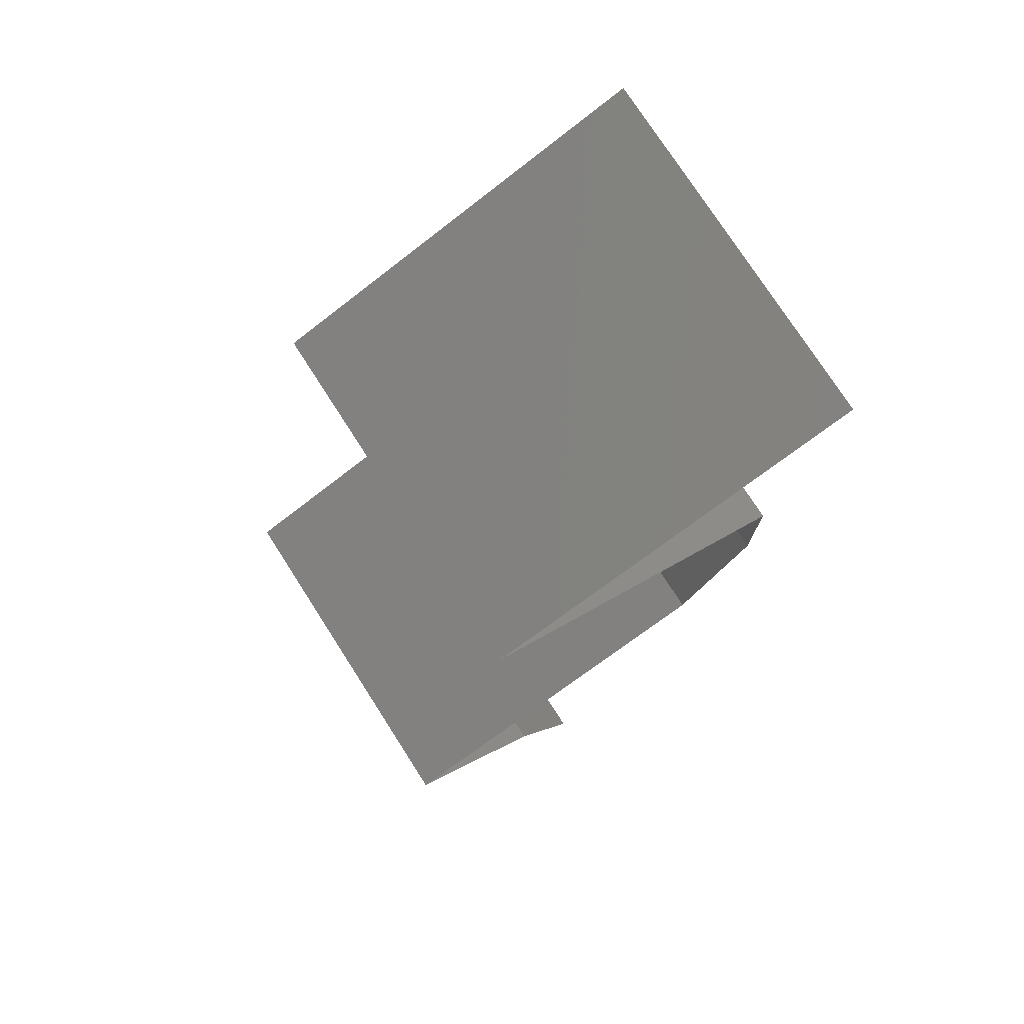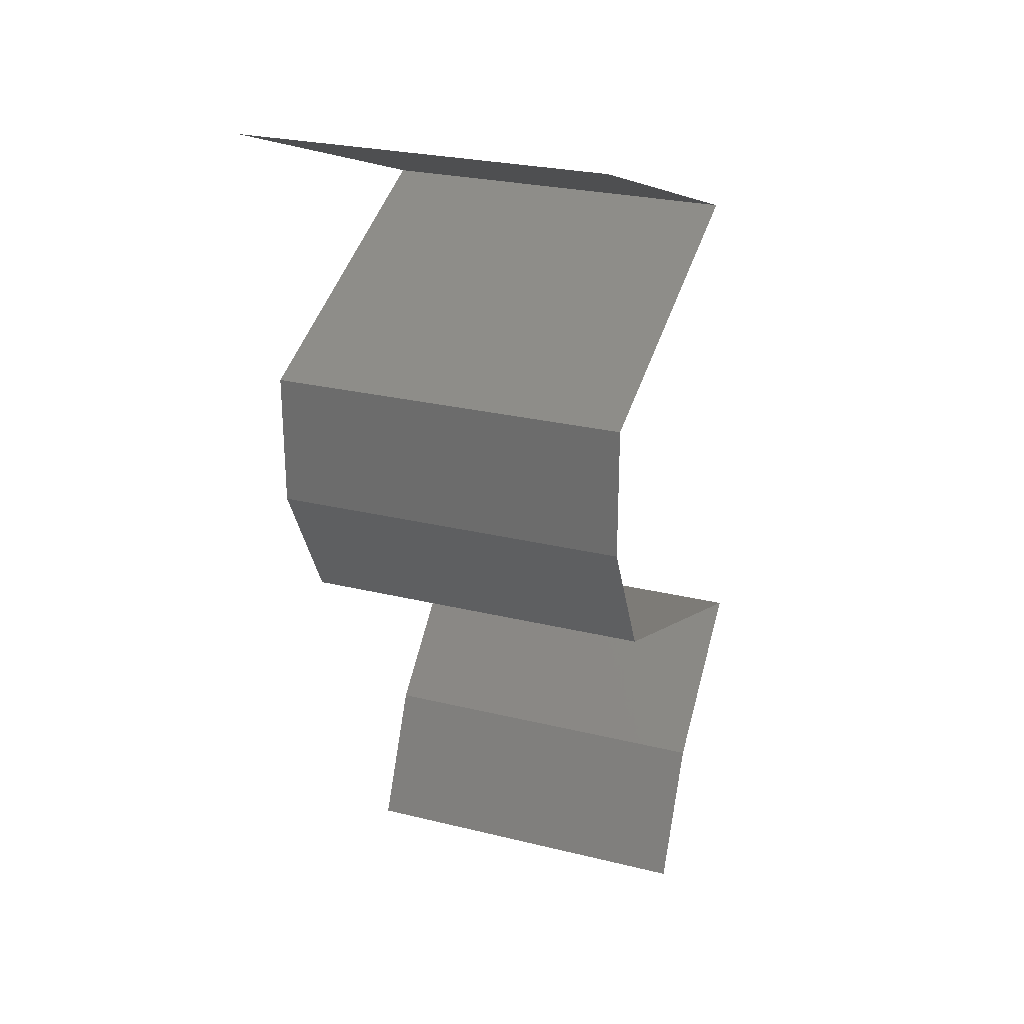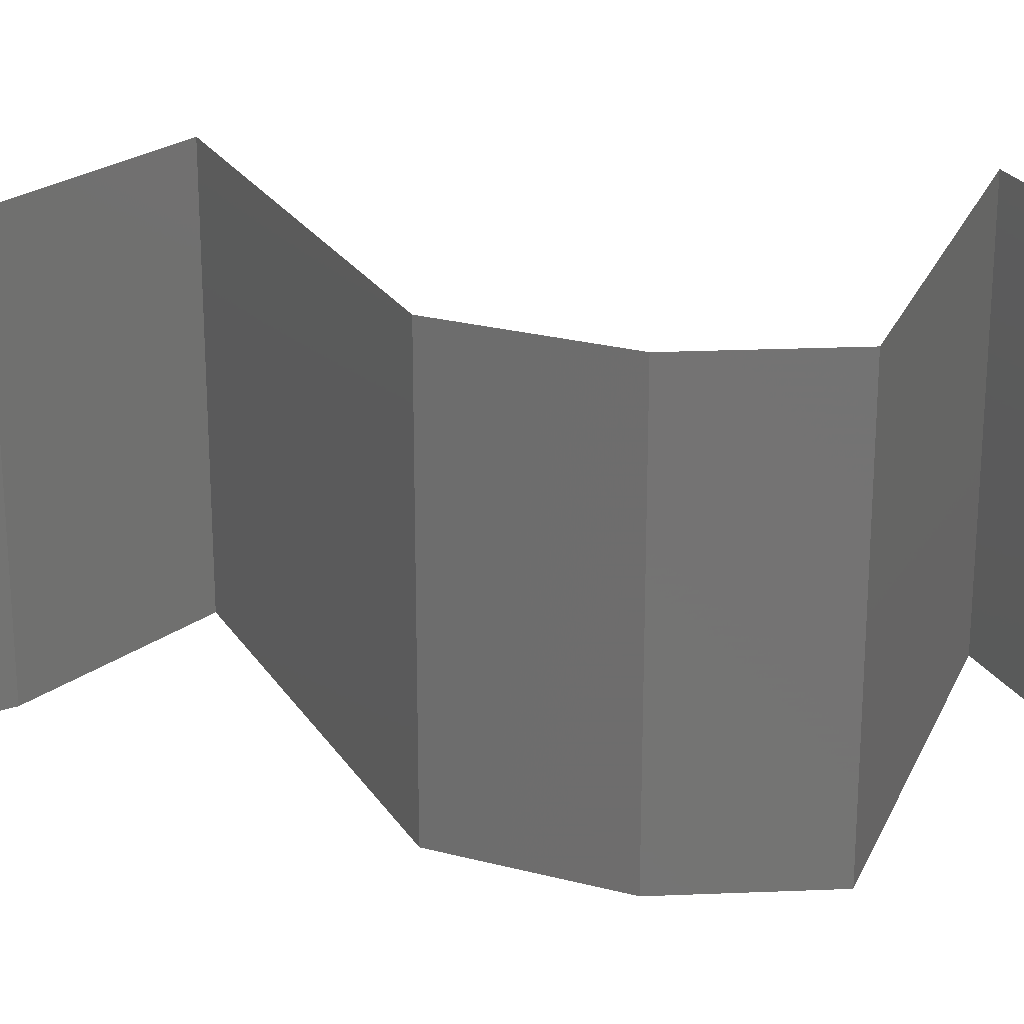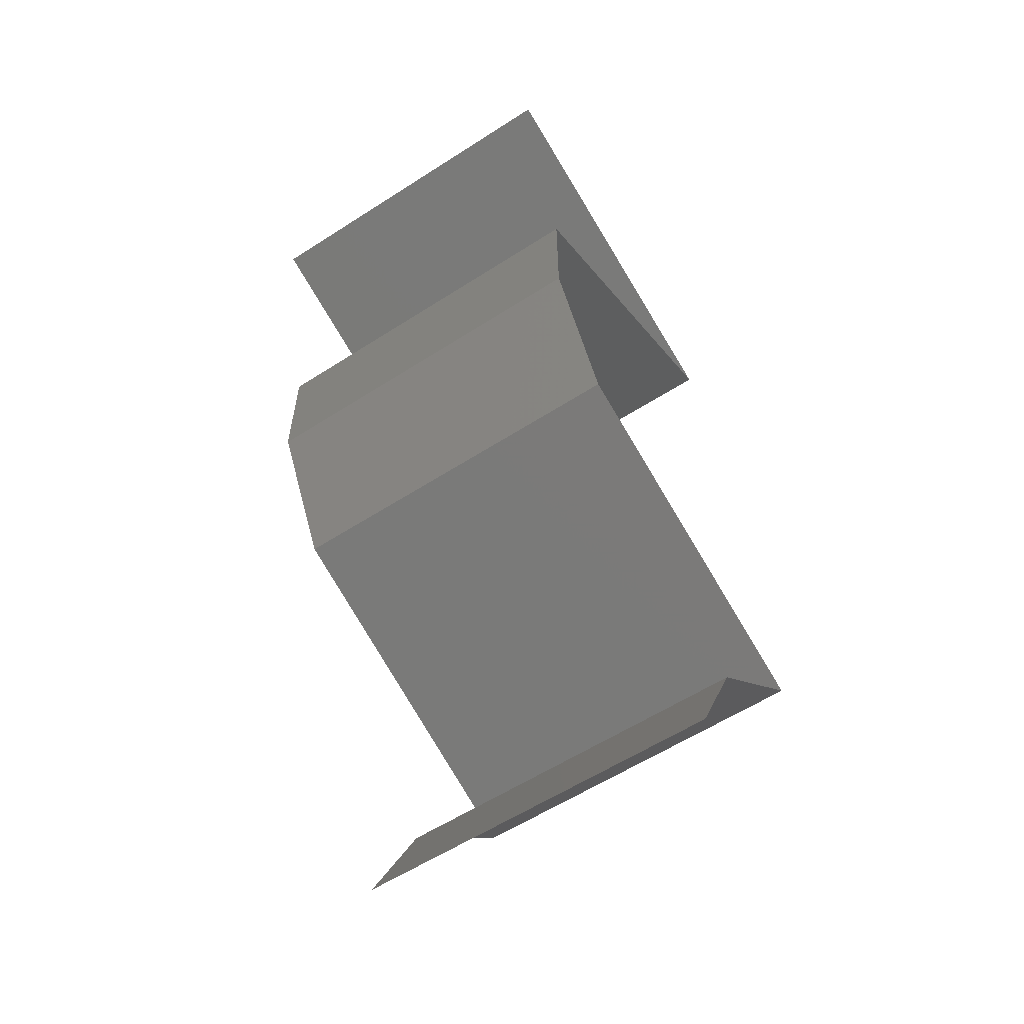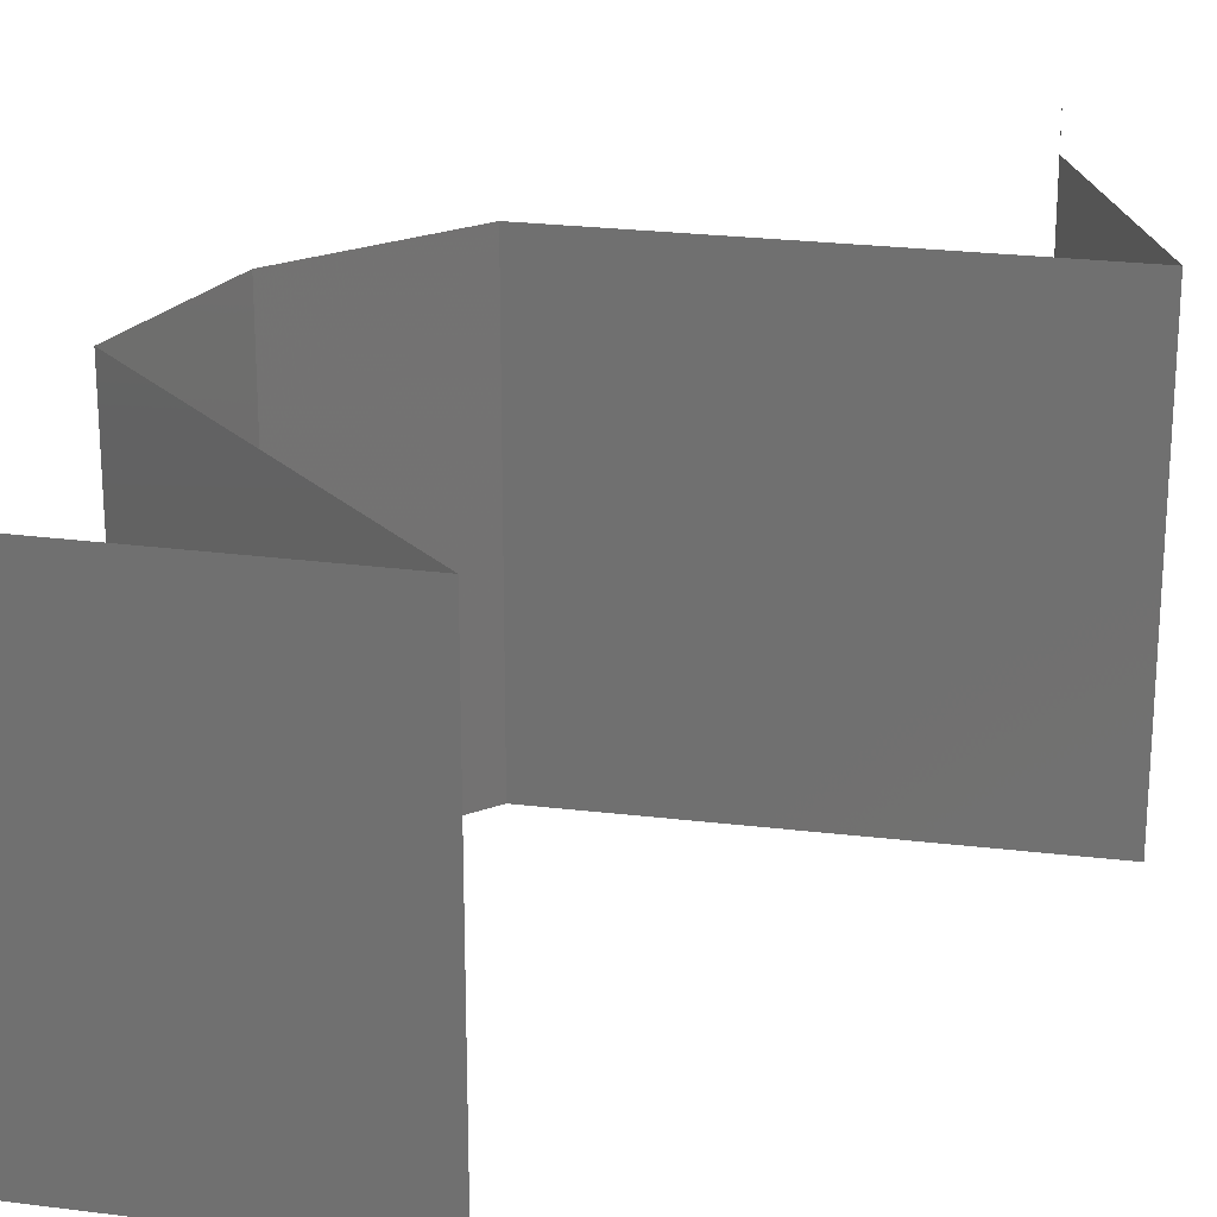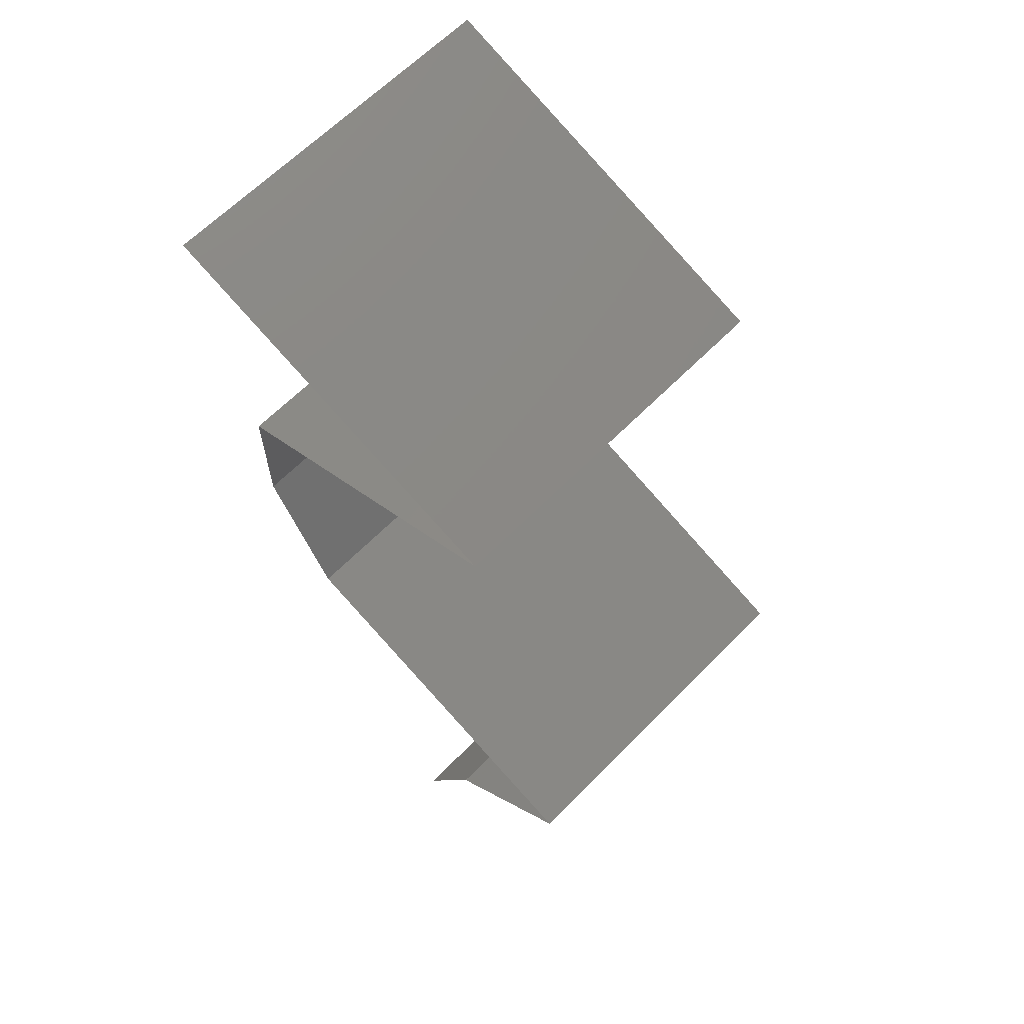
<metadata>
{"format":"stl","ext":"stl","renderer":"f3d","projection":"perspective","resolution":1024,"background":"white","views":[{"elev":76.0,"azim":-32.7,"up":"+Y"},{"elev":26.2,"azim":111.2,"up":"+Y"},{"elev":24.4,"azim":86.1,"up":"+Z"},{"elev":-58.7,"azim":123.6,"up":"+Y"},{"elev":25.0,"azim":-148.0,"up":"+Z"},{"elev":63.6,"azim":-135.7,"up":"+Y"}]}
</metadata>
<code>
# stl→obj: 50 verts, 74 faces
v 0.01875 0.05162 0.01
v 0.01875 0.05162 0.02
v 0.02652 0.05445 0.0119
v 0.02888 0.05531 0.02
v 0.039 0.059 0
v 0.02888 0.05531 0
v 0.03211 0.05649 0.00741
v 0.039 0.059 0.01
v 0.01875 0.05162 0
v 0.02382 0.05347 0.005
v 0.039 0.059 0.02
v 0.03315 0.05687 0.01393
v 0.02738 0.04794 0
v 0.02566 0.04867 0.007651
v 0.036 0.04425 0.01
v 0.036 0.04425 0.02
v 0.0297 0.04694 0.01309
v 0.02738 0.04794 0.02
v 0.02396 0.0494 0.01421
v 0.036 0.04425 0
v 0.03169 0.04609 0.005
v 0.036 0.03687 0.01
v 0.036 0.04056 0.005
v 0.036 0.04056 0.015
v 0.036 0.03687 0.02
v 0.036 0.03687 0
v 0.03217 0.0295 0
v 0.03217 0.0295 0.01
v 0.03408 0.03319 0.005
v 0.03408 0.03319 0.015
v 0.03217 0.0295 0.02
v 0.02487 0.02671 0.007744
v 0.02253 0.02581 0
v 0.01289 0.02212 0.02
v 0.02253 0.02581 0.02
v 0.01967 0.02472 0.01276
v 0.01289 0.02212 0.01
v 0.02698 0.02751 0.01459
v 0.01289 0.02212 0
v 0.01851 0.02428 0.005954
v 0.02052 0.01475 0.02
v 0.0167 0.01844 0.01448
v 0.02052 0.01475 0
v 0.0167 0.01844 0.005494
v 0.02052 0.01475 0.01
v 0.02399 0.007375 0
v 0.02399 0.007375 0.01
v 0.02225 0.01106 0.005
v 0.02225 0.01106 0.015
v 0.02399 0.007375 0.02
f 1 2 3
f 2 4 3
f 5 6 7
f 8 5 7
f 6 9 10
f 4 11 12
f 11 8 12
f 9 1 10
f 7 6 10
f 3 7 10
f 4 12 3
f 1 3 10
f 3 12 7
f 12 8 7
f 9 13 14
f 1 9 14
f 15 16 17
f 16 18 17
f 2 1 19
f 20 15 21
f 18 2 19
f 13 20 21
f 15 17 21
f 17 14 21
f 19 1 14
f 14 13 21
f 19 14 17
f 18 19 17
f 22 15 23
f 15 22 24
f 25 16 24
f 20 26 23
f 15 20 23
f 16 15 24
f 26 22 23
f 22 25 24
f 27 28 29
f 25 22 30
f 28 31 30
f 22 26 29
f 26 27 29
f 22 28 30
f 31 25 30
f 28 22 29
f 28 27 32
f 27 33 32
f 34 35 36
f 37 34 36
f 35 31 38
f 33 39 40
f 31 28 38
f 39 37 40
f 36 35 38
f 33 40 32
f 32 36 38
f 28 32 38
f 32 40 36
f 40 37 36
f 41 34 42
f 39 43 44
f 34 37 42
f 43 45 44
f 42 37 44
f 45 42 44
f 37 39 44
f 45 41 42
f 46 47 48
f 41 45 49
f 47 50 49
f 45 43 48
f 43 46 48
f 45 47 49
f 50 41 49
f 47 45 48

</code>
